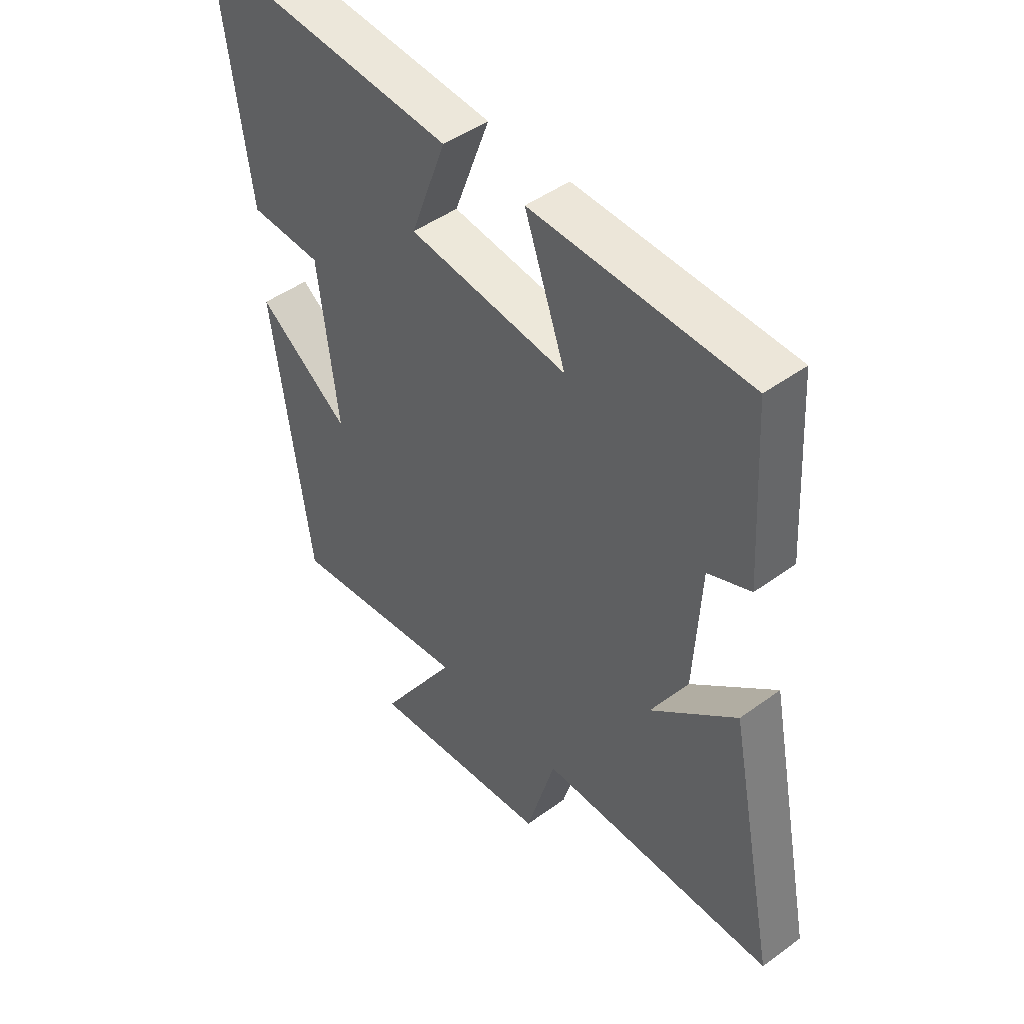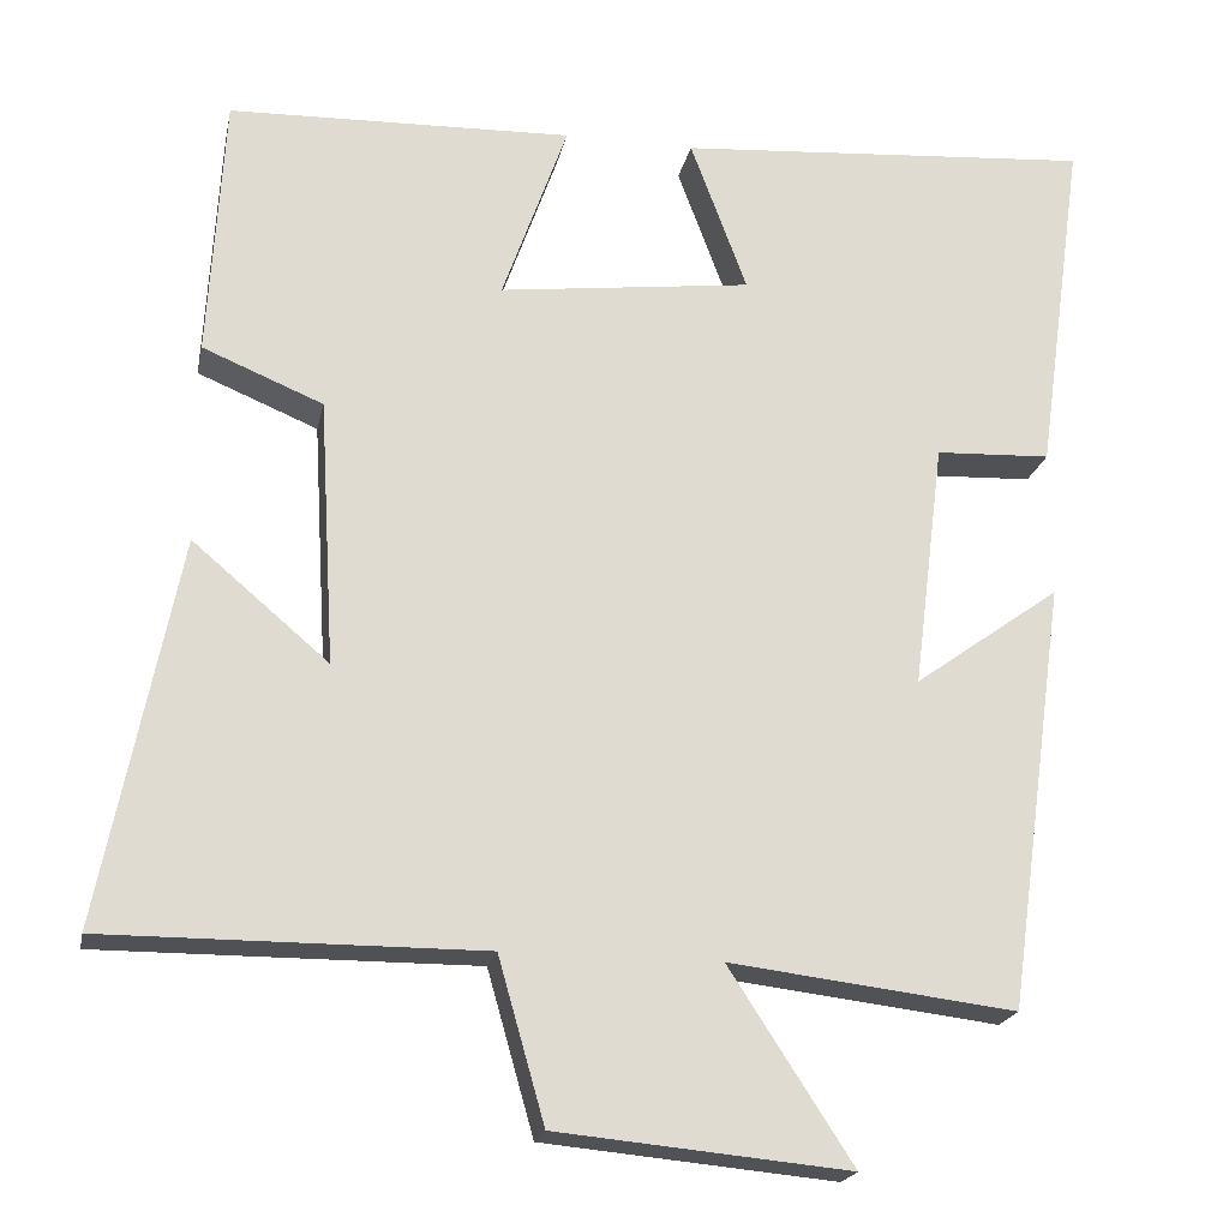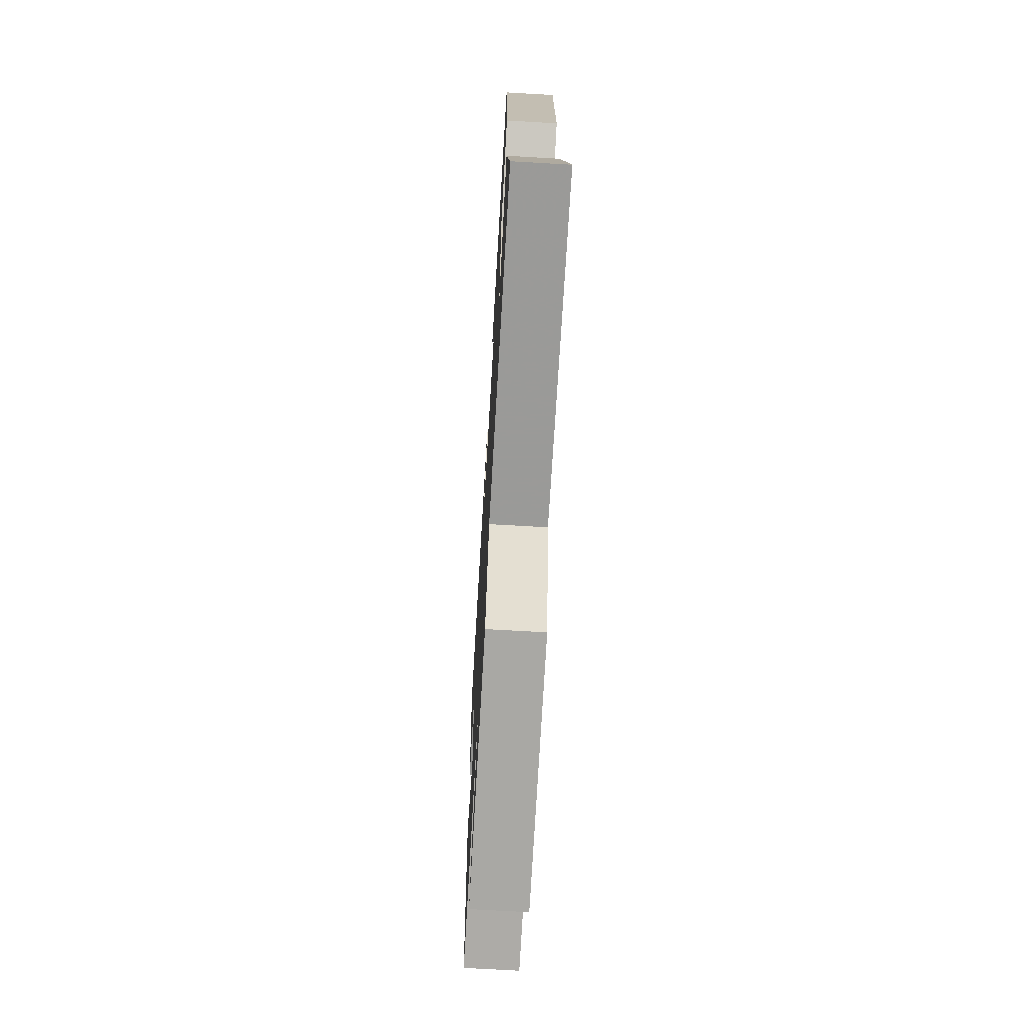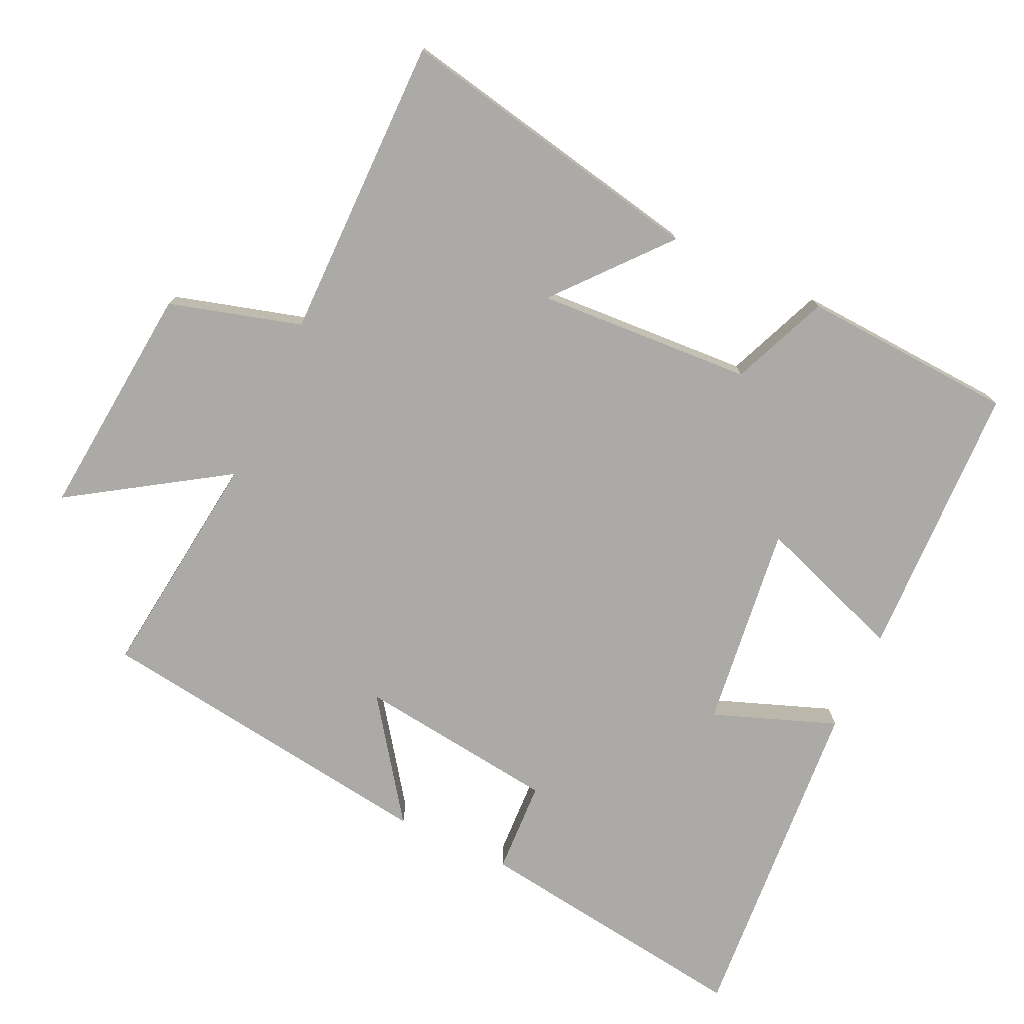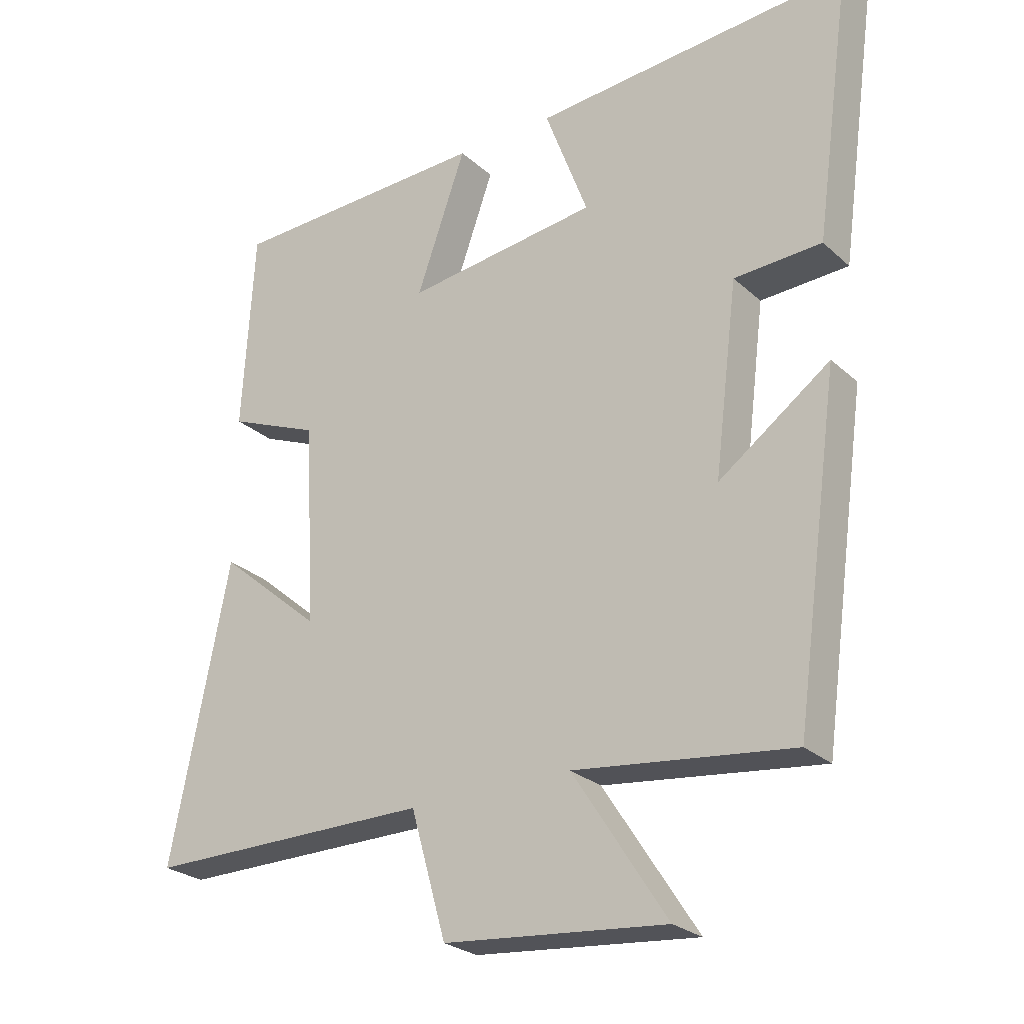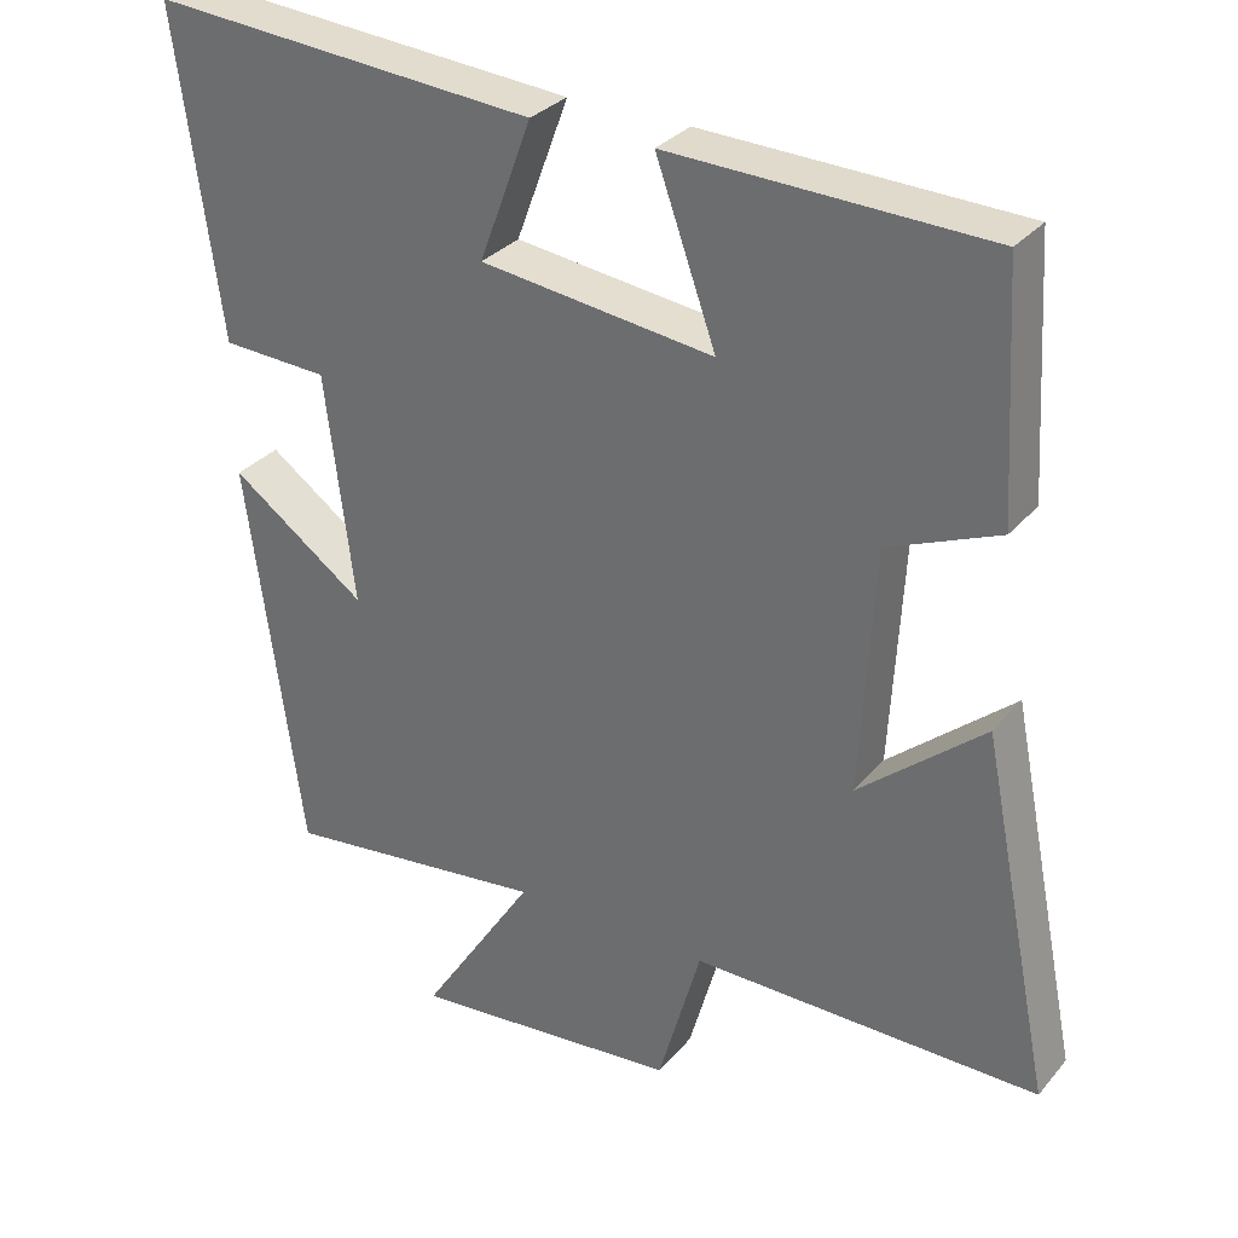
<metadata>
{"format":"obj","ext":"obj","renderer":"f3d","projection":"perspective","resolution":1024,"background":"white","views":[{"elev":46.2,"azim":-129.9,"up":"+Z"},{"elev":-20.3,"azim":-11.4,"up":"+Z"},{"elev":-69.5,"azim":-93.3,"up":"+Z"},{"elev":-76.0,"azim":-115.0,"up":"+Y"},{"elev":-25.7,"azim":35.7,"up":"+Z"},{"elev":31.2,"azim":-147.3,"up":"+Z"}]}
</metadata>
<code>
v 0.556 0.07 0.536
v 0.5 0.07 0.132
v 0.366 0.07 0.126
v 0.33 0.07 -0.162
v 0.5 0.07 -0.04
v 0.431 0.07 -0.54
v 0.098 0.07 -0.5
v 0.242 0.07 -0.722
v -0.098 0.07 -0.69
v -0.152 0.07 -0.5
v -0.59 0.07 -0.502
v -0.5 0.07 -0.053
v -0.342 0.07 -0.187
v -0.36 0.07 0.123
v -0.5 0.07 0.181
v -0.482 0.07 0.488
v -0.082 0.07 0.5
v -0.158 0.07 0.287
v 0.136 0.07 0.323
v 0.07 0.07 0.5
v 0.556 0 0.536
v 0.5 0 0.132
v 0.366 0 0.126
v 0.33 0 -0.162
v 0.5 0 -0.04
v 0.431 0 -0.54
v 0.098 0 -0.5
v 0.242 0 -0.722
v -0.098 0 -0.69
v -0.152 0 -0.5
v -0.59 0 -0.502
v -0.5 0 -0.053
v -0.342 0 -0.187
v -0.36 0 0.123
v -0.5 0 0.181
v -0.482 0 0.488
v -0.082 0 0.5
v -0.158 0 0.287
v 0.136 0 0.323
v 0.07 0 0.5
f 1 2 3
f 20 1 3
f 19 20 3
f 18 19 3 4
f 16 17 18
f 15 16 18
f 14 15 18
f 13 14 18 4
f 10 11 12 13
f 10 13 4
f 7 8 9 10
f 7 10 4
f 4 5 6 7
f 23 22 21
f 23 21 40
f 23 40 39
f 24 23 39 38
f 38 37 36
f 38 36 35
f 38 35 34
f 24 38 34 33
f 33 32 31 30
f 24 33 30
f 30 29 28 27
f 24 30 27
f 27 26 25 24
f 1 21 22 2
f 2 22 23 3
f 3 23 24 4
f 4 24 25 5
f 5 25 26 6
f 6 26 27 7
f 7 27 28 8
f 8 28 29 9
f 9 29 30 10
f 10 30 31 11
f 11 31 32 12
f 12 32 33 13
f 13 33 34 14
f 14 34 35 15
f 15 35 36 16
f 16 36 37 17
f 17 37 38 18
f 18 38 39 19
f 19 39 40 20
f 20 40 21 1

</code>
